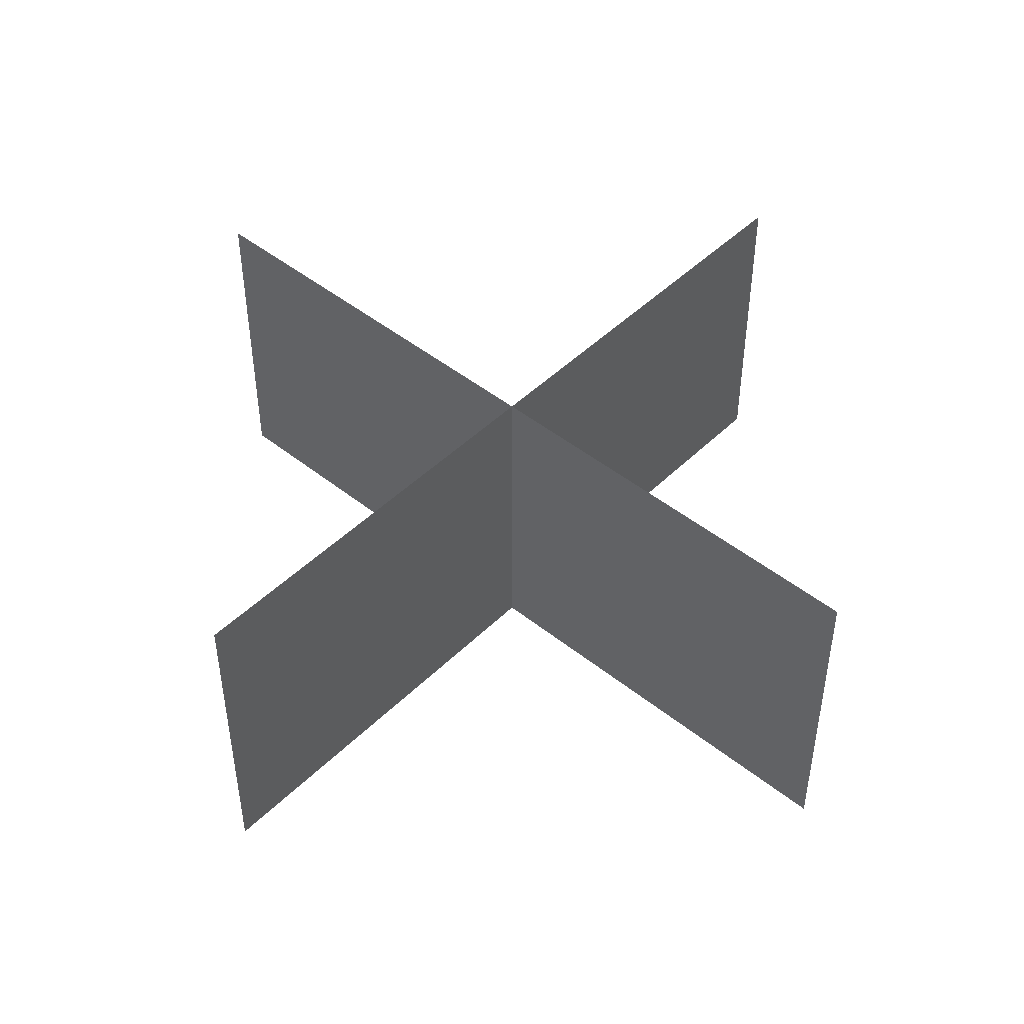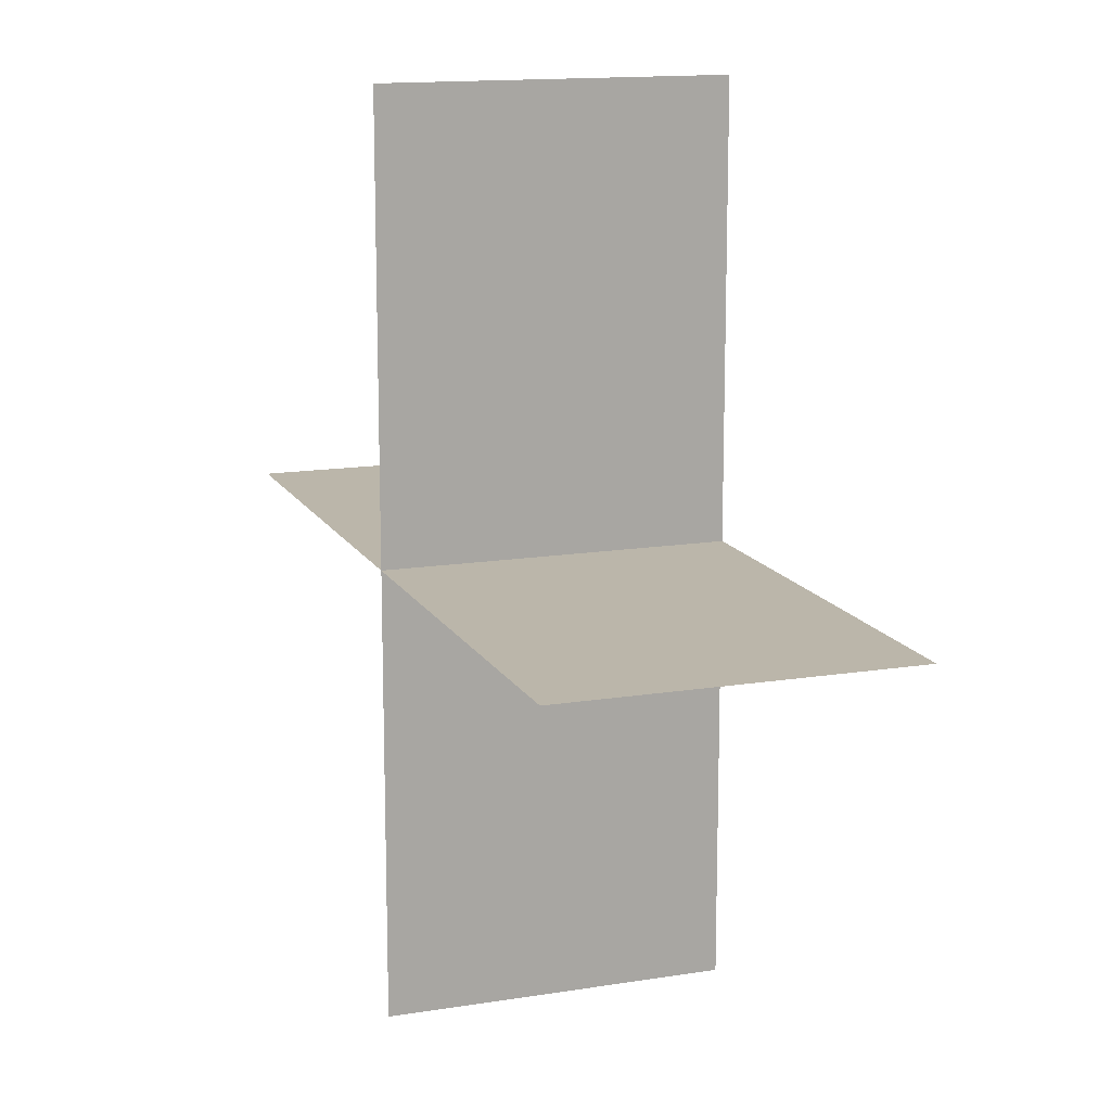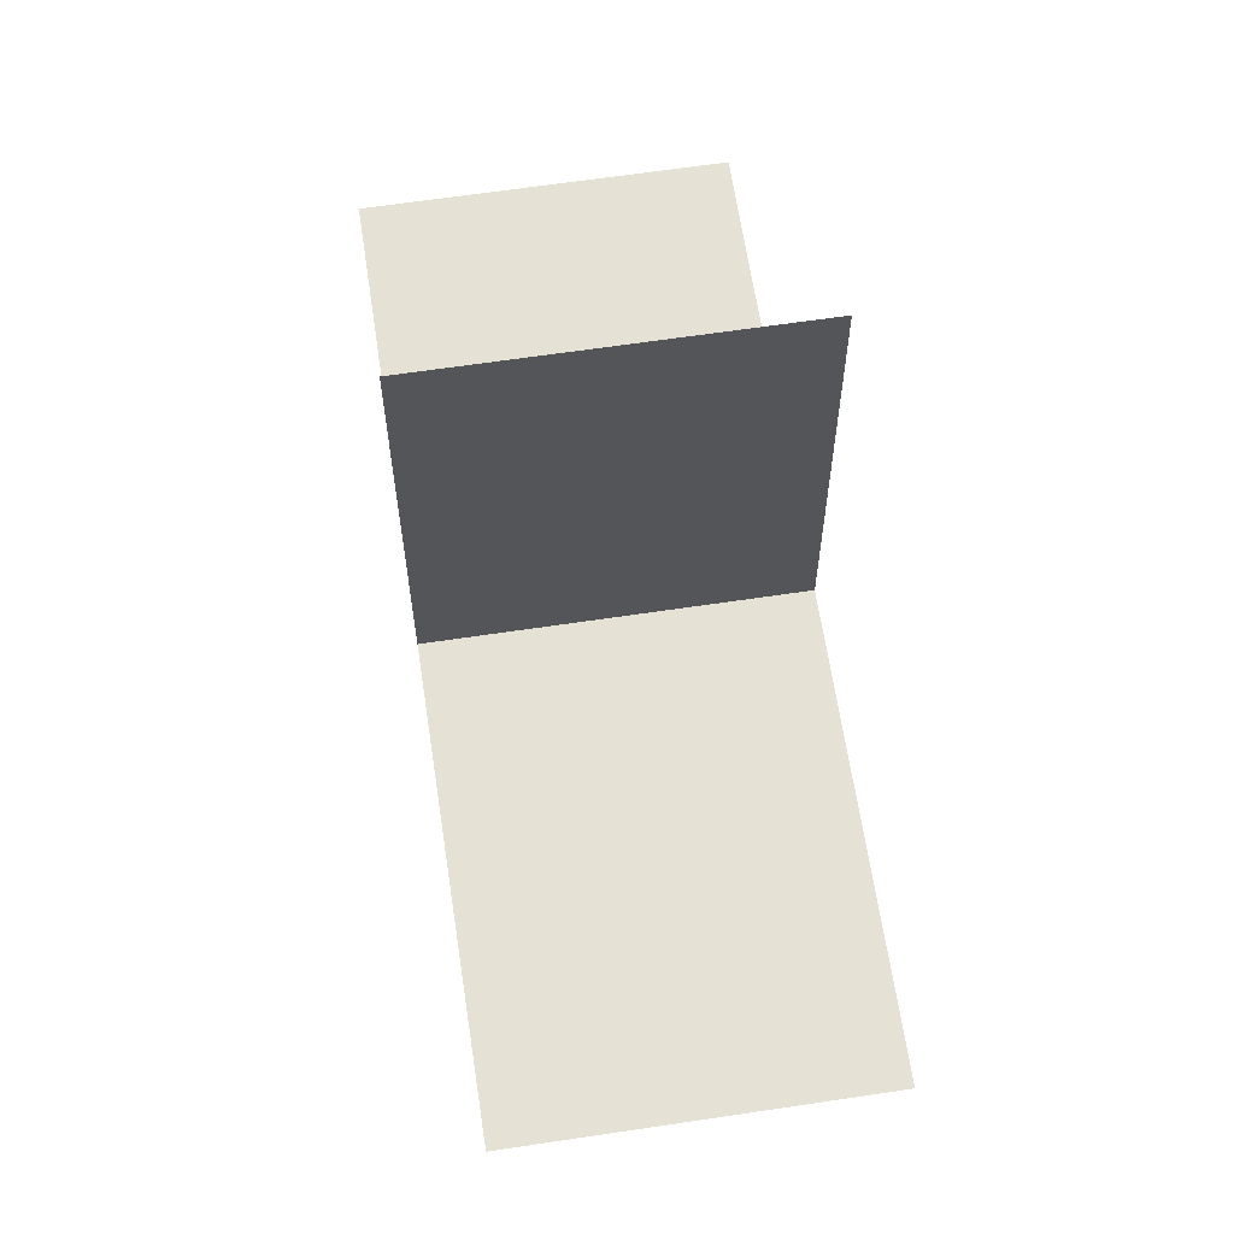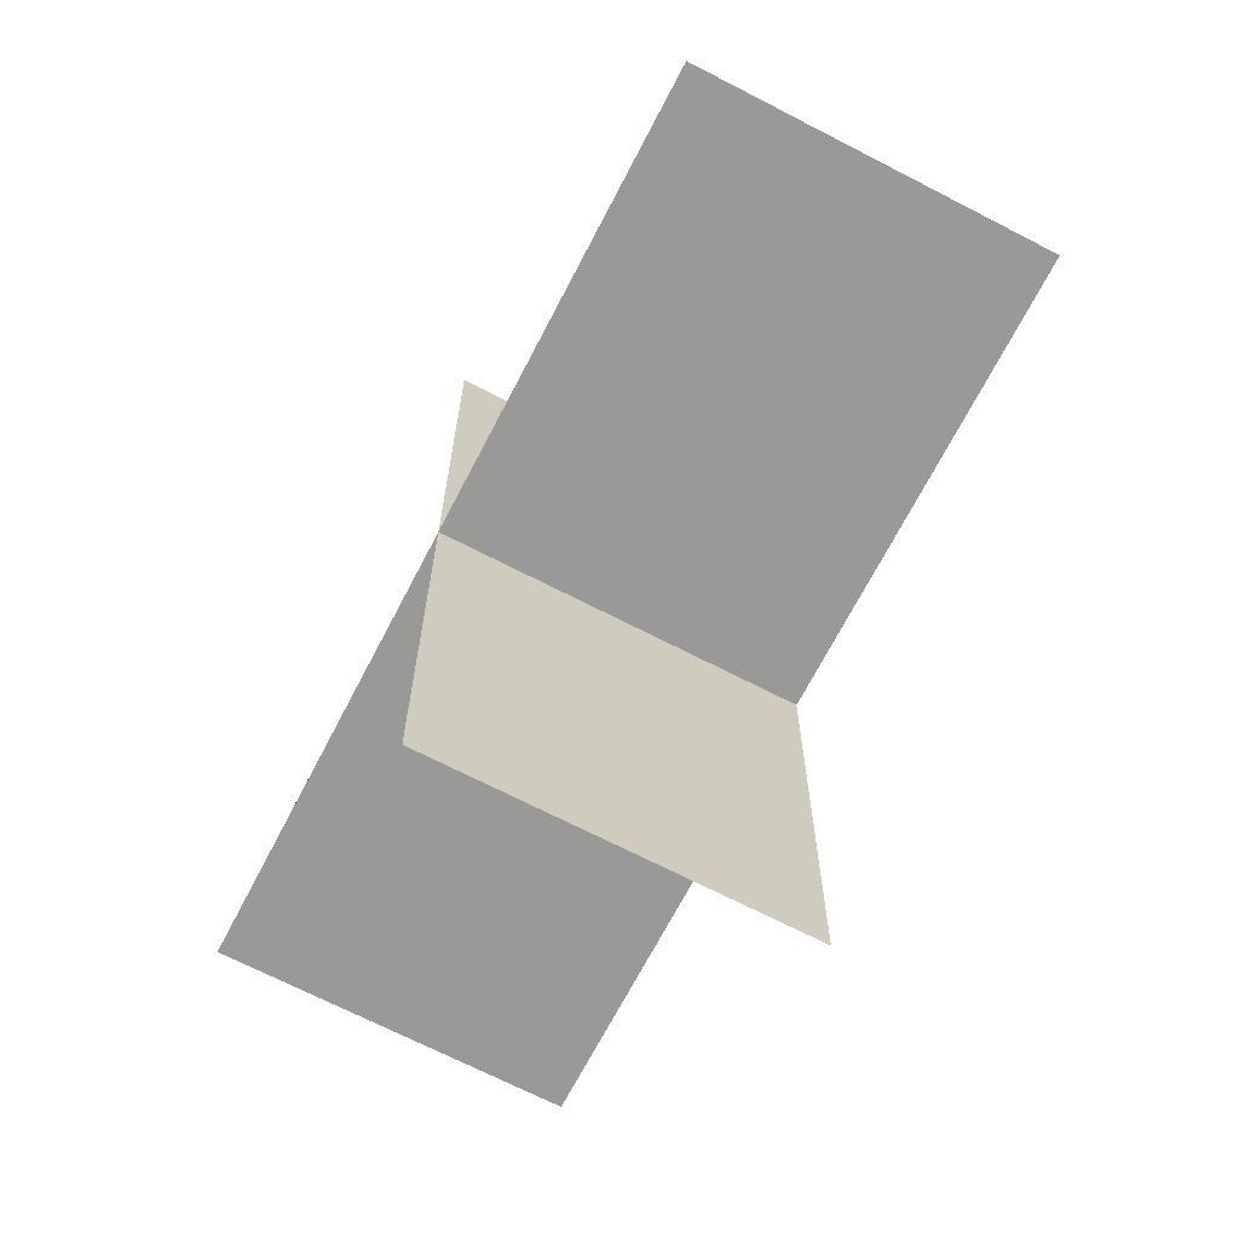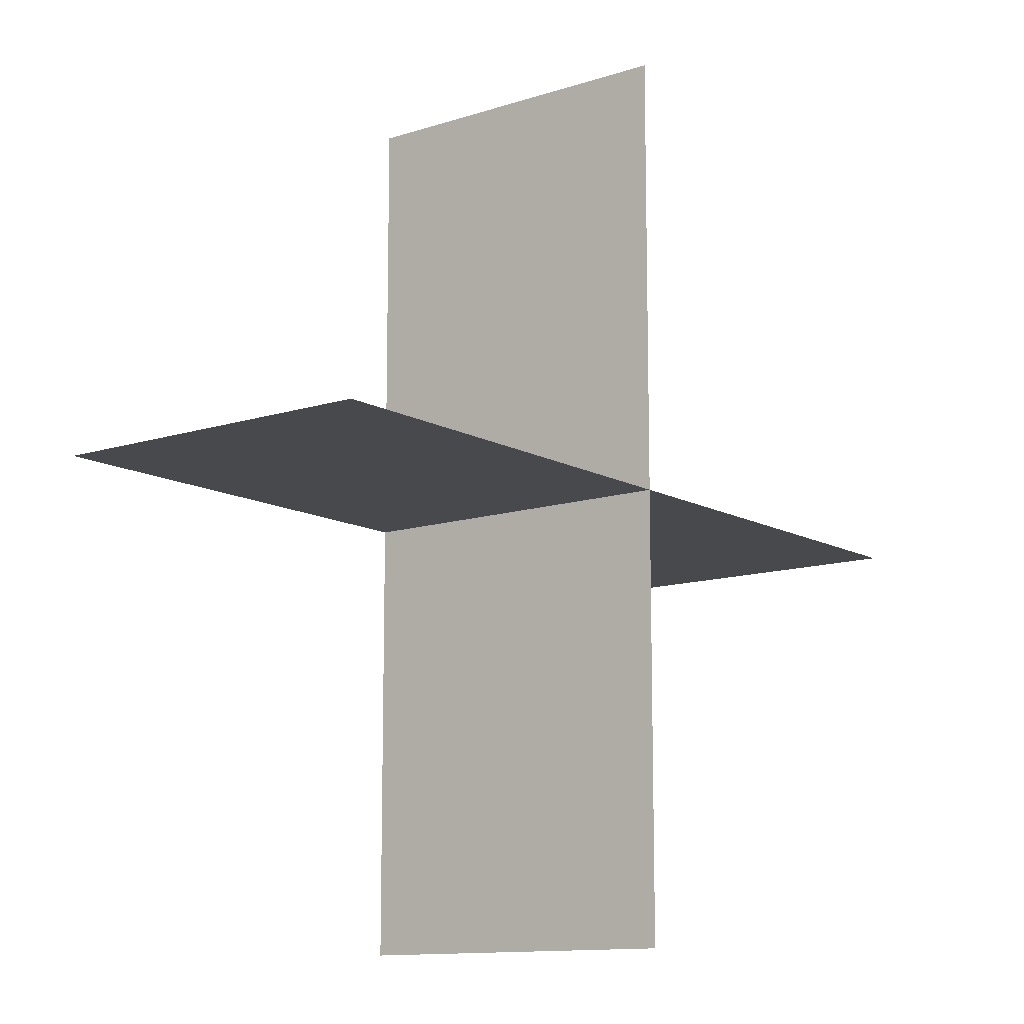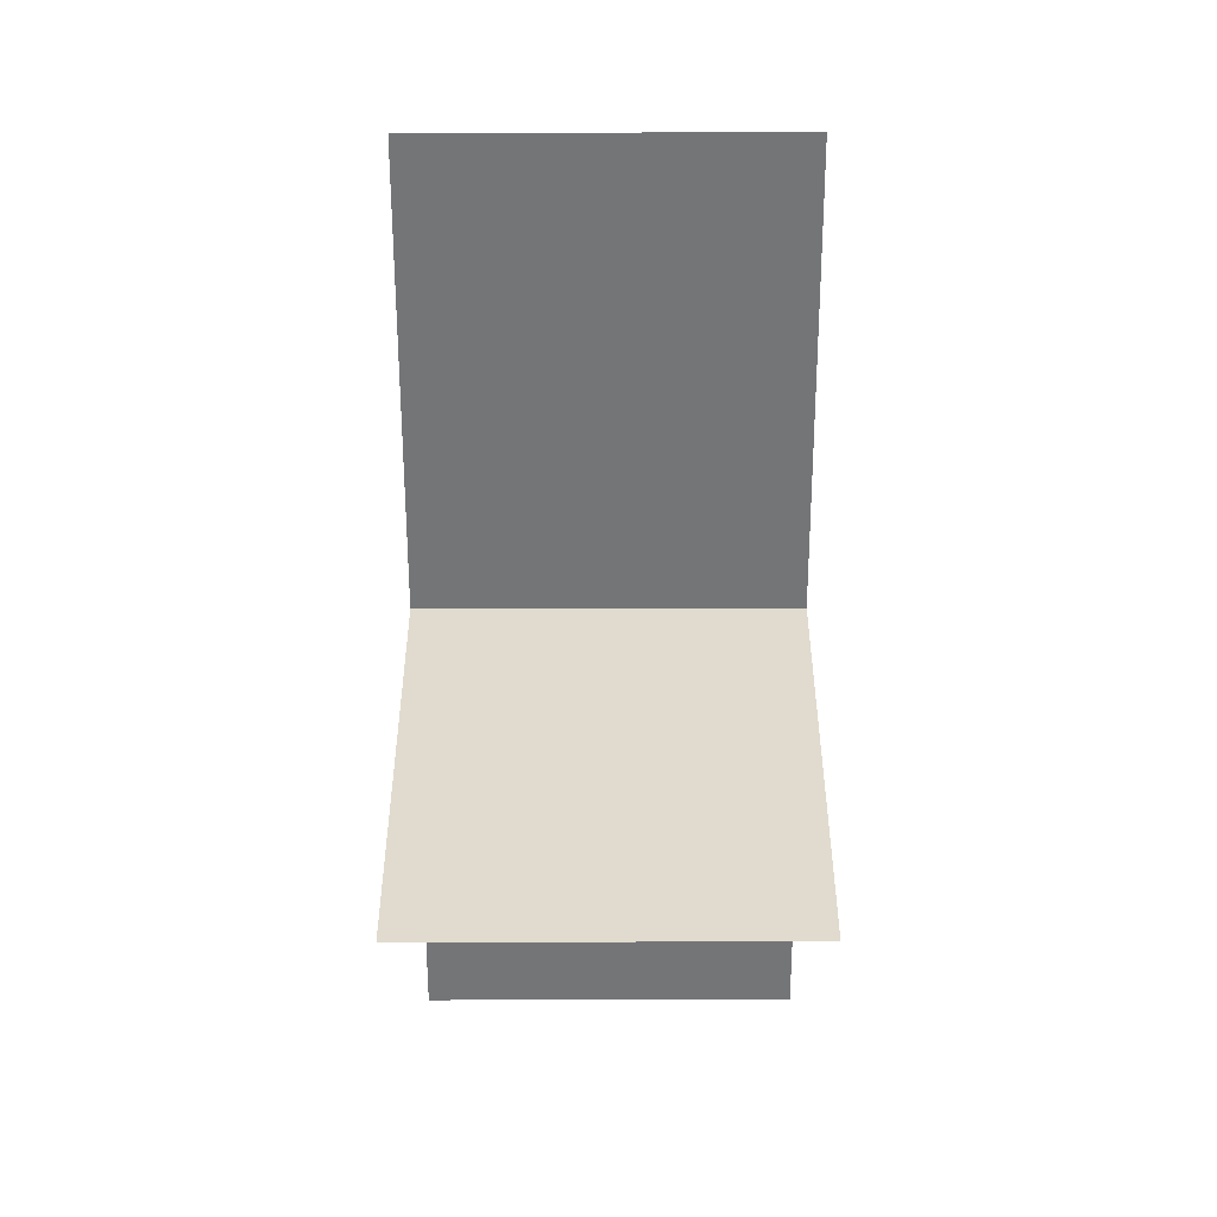
<metadata>
{"format":"obj","ext":"obj","renderer":"f3d","projection":"perspective","resolution":1024,"background":"white","views":[{"elev":46.9,"azim":42.2,"up":"+Y"},{"elev":14.1,"azim":-109.6,"up":"+Z"},{"elev":64.1,"azim":81.4,"up":"+Z"},{"elev":-68.8,"azim":-117.4,"up":"+Z"},{"elev":-12.1,"azim":127.6,"up":"+Z"},{"elev":-56.5,"azim":-89.9,"up":"+Z"}]}
</metadata>
<code>
g tree_small
v -0.39 0 0
v 0 0 0
v -0.39 0.3 0
v 0.39 0 0
v 0.39 0.3 0
v 0 0.3 0
v 0 0 -0.39
v 0 0.3 -0.39
v 0 0 0.39
v 0 0.3 0.39
f 3 2 1
f 2 3 4
f 4 3 5
f 5 3 6
f 1 2 3
f 4 3 2
f 5 3 4
f 6 3 5
f 2 8 7
f 8 2 6
f 6 2 9
f 6 9 10
f 7 8 2
f 6 2 8
f 9 2 6
f 10 9 6

</code>
